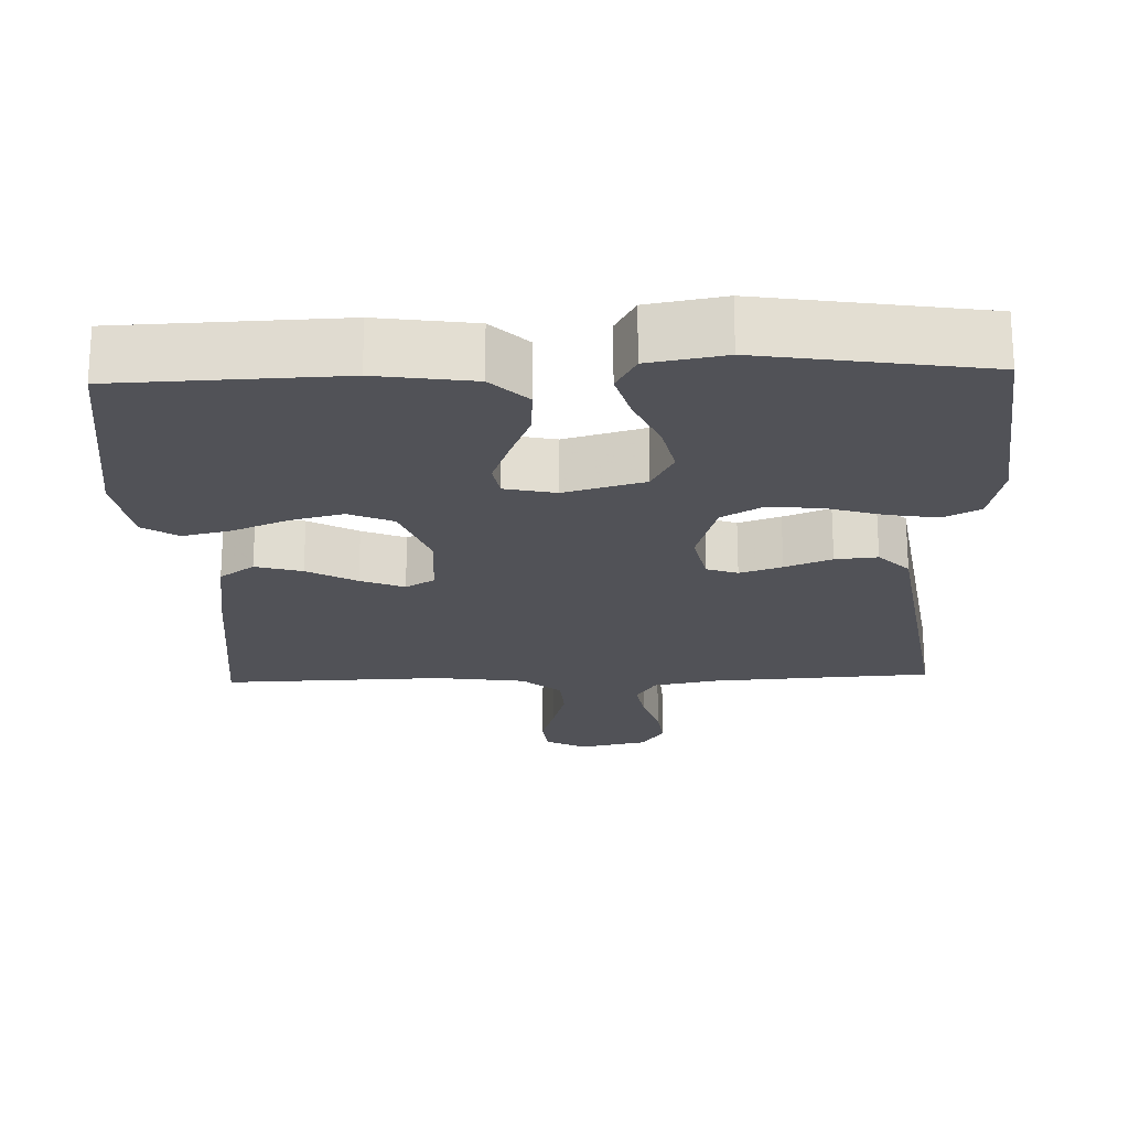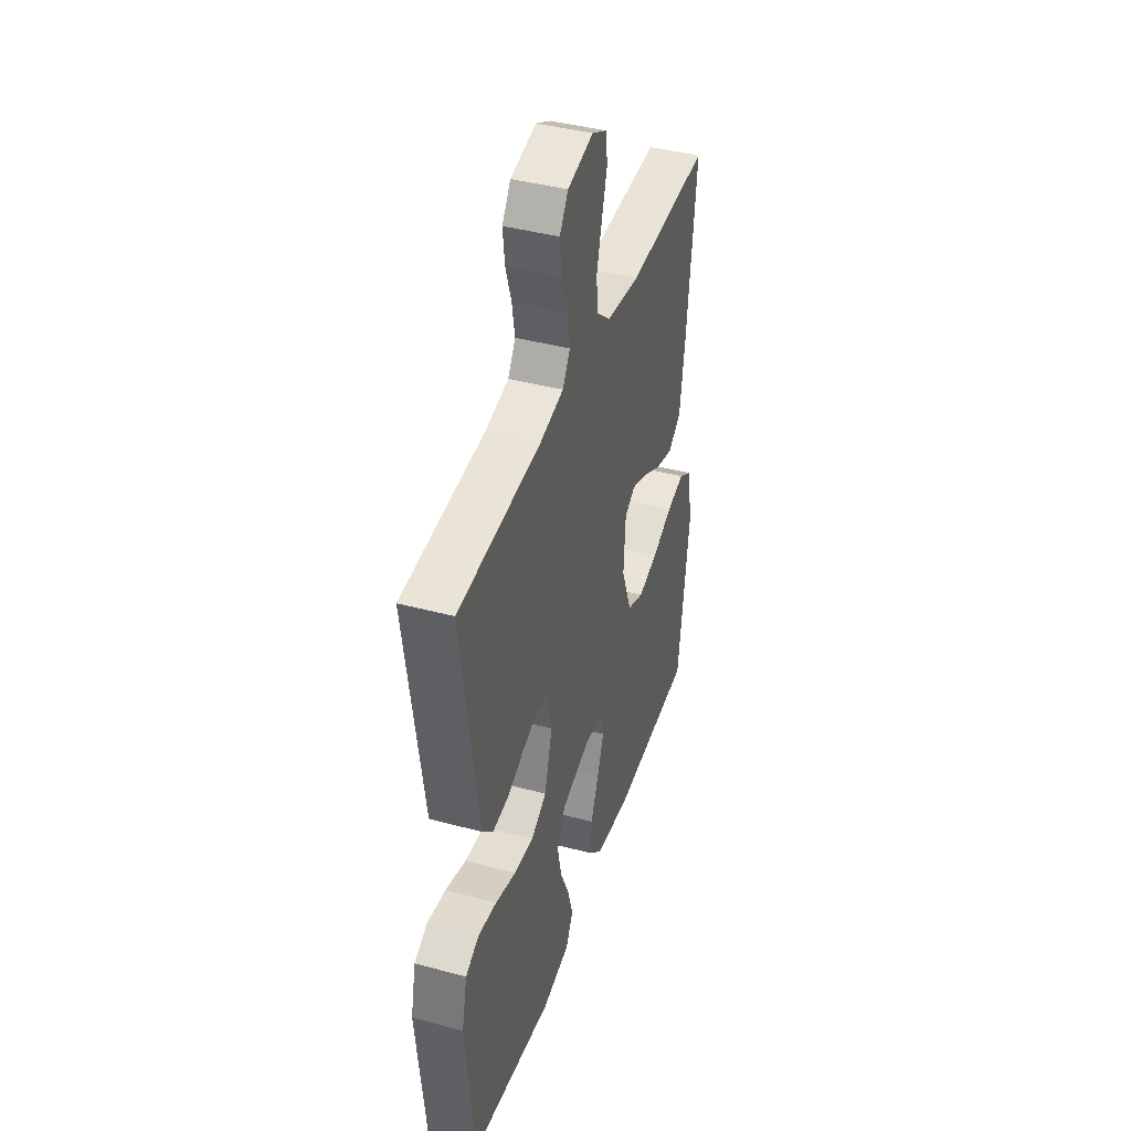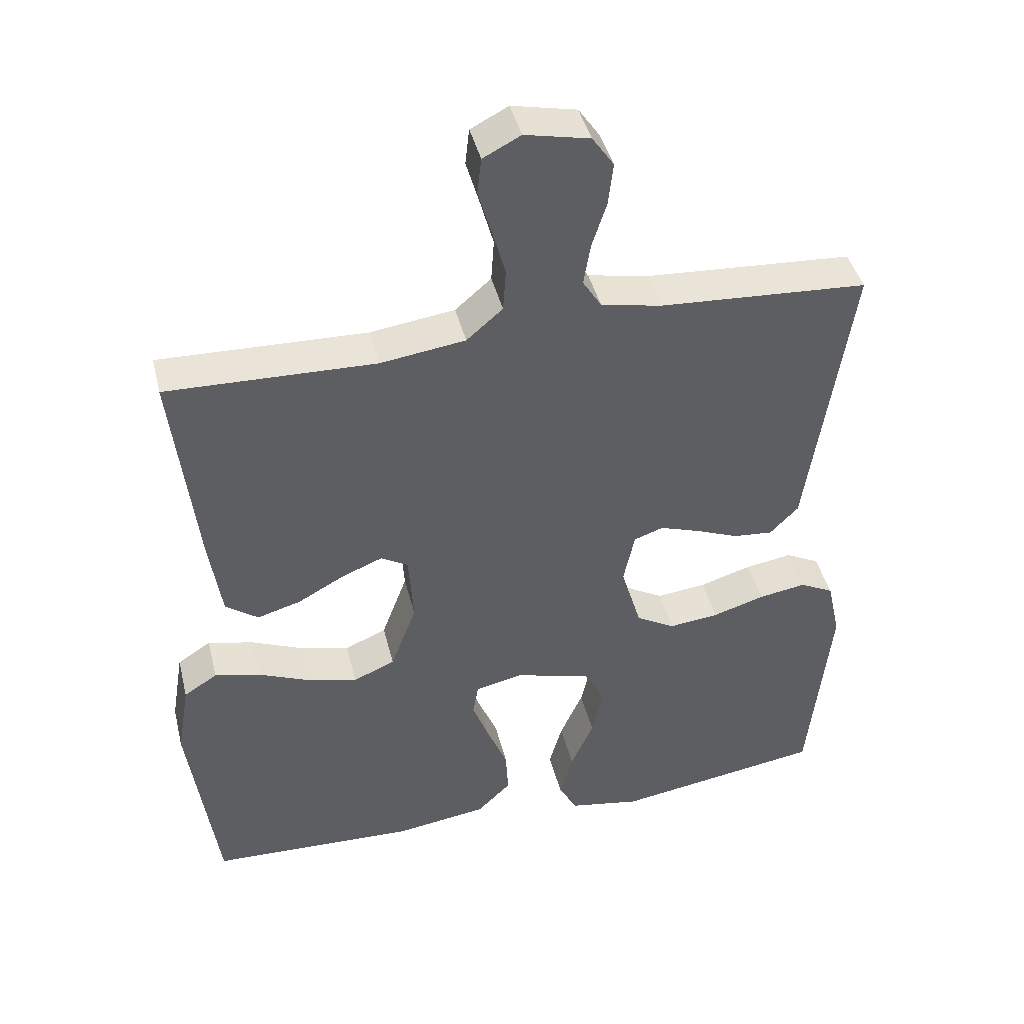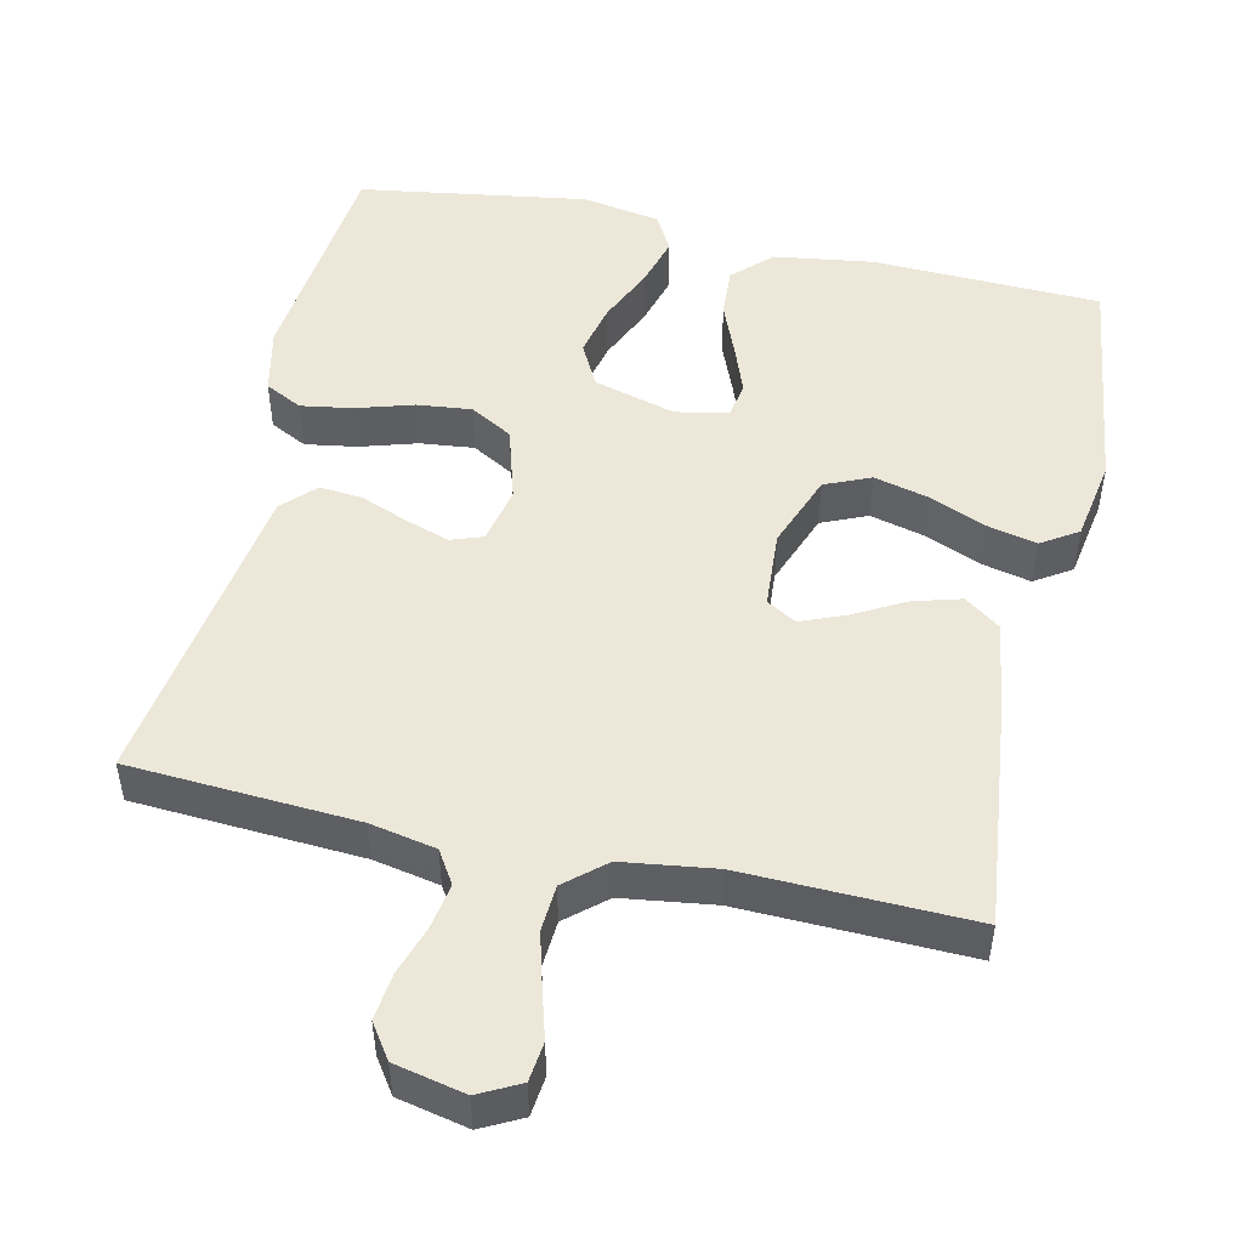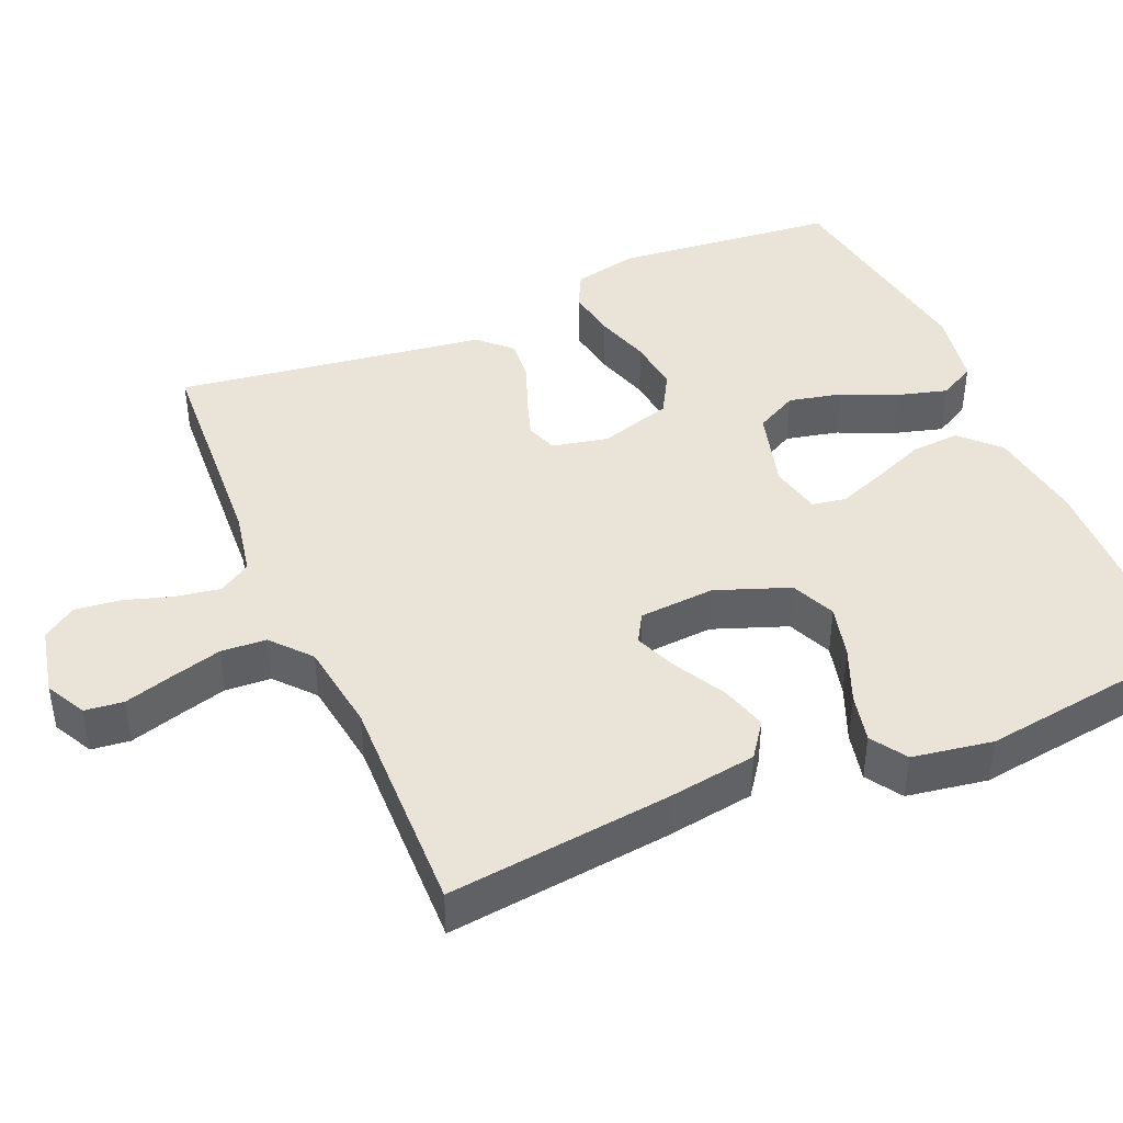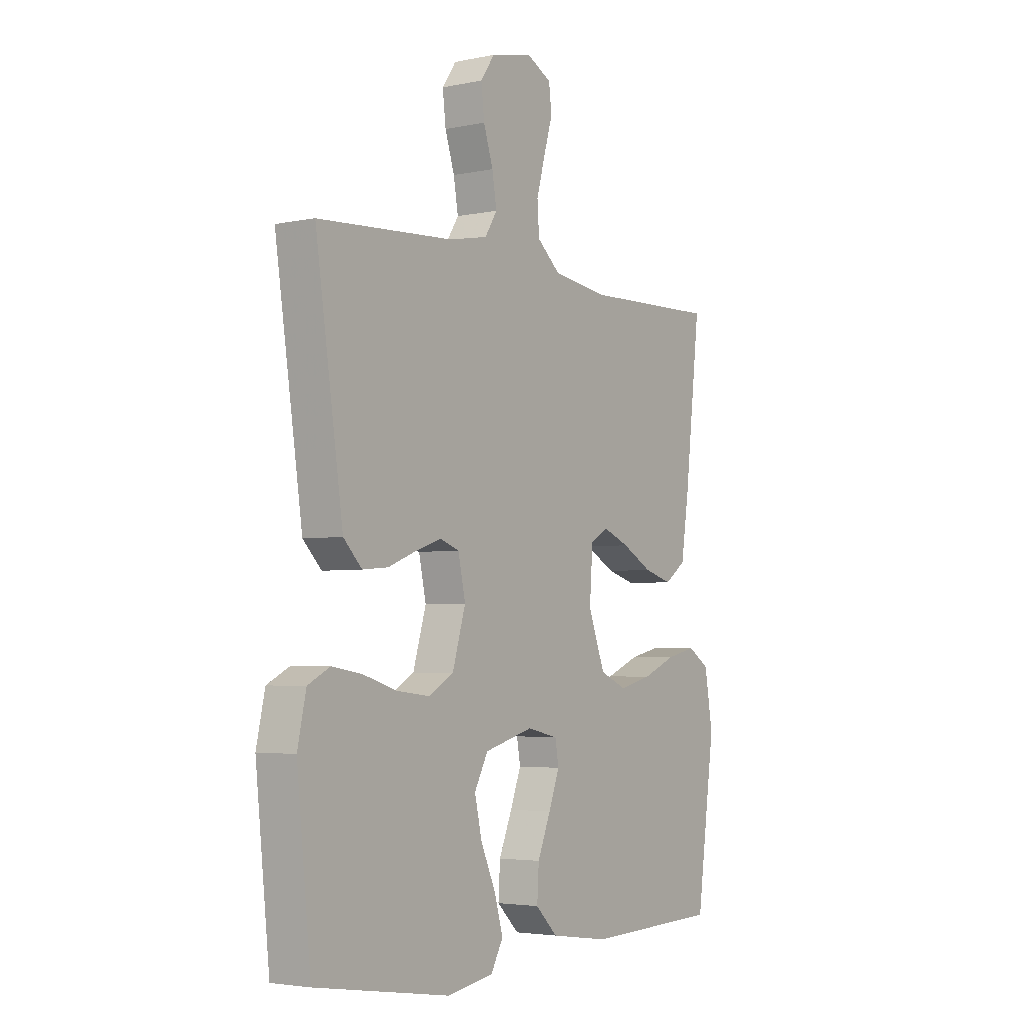
<metadata>
{"format":"obj","ext":"obj","renderer":"f3d","projection":"perspective","resolution":1024,"background":"white","views":[{"elev":-21.5,"azim":-178.0,"up":"+Y"},{"elev":41.5,"azim":-72.0,"up":"+Z"},{"elev":42.8,"azim":166.3,"up":"+Z"},{"elev":49.8,"azim":12.7,"up":"+Y"},{"elev":42.9,"azim":66.7,"up":"+Y"},{"elev":-3.7,"azim":-55.3,"up":"+Z"}]}
</metadata>
<code>
v -0.5 0.07 0.5
v -0.2 0.07 0.518
v -0.113 0.07 0.535
v -0.086 0.07 0.578
v -0.096 0.07 0.638
v -0.117 0.07 0.703
v -0.124 0.07 0.764
v -0.093 0.07 0.809
v 0 0.07 0.829
v 0.054 0.07 0.801
v 0.06 0.07 0.749
v 0.041 0.07 0.684
v 0.022 0.07 0.615
v 0.026 0.07 0.554
v 0.078 0.07 0.509
v 0.2 0.07 0.492
v 0.5 0.07 0.5
v 0.466 0.07 0.2
v 0.448 0.07 0.08
v 0.401 0.07 0.046
v 0.338 0.07 0.064
v 0.271 0.07 0.101
v 0.212 0.07 0.125
v 0.173 0.07 0.102
v 0.166 0.07 0
v 0.203 0.07 -0.099
v 0.263 0.07 -0.125
v 0.335 0.07 -0.107
v 0.409 0.07 -0.076
v 0.475 0.07 -0.061
v 0.523 0.07 -0.092
v 0.541 0.07 -0.2
v 0.5 0.07 -0.5
v 0.2 0.07 -0.51
v 0.069 0.07 -0.491
v 0.02 0.07 -0.443
v 0.024 0.07 -0.377
v 0.053 0.07 -0.306
v 0.077 0.07 -0.242
v 0.069 0.07 -0.196
v 0 0.07 -0.181
v -0.108 0.07 -0.211
v -0.138 0.07 -0.268
v -0.122 0.07 -0.339
v -0.089 0.07 -0.413
v -0.07 0.07 -0.48
v -0.097 0.07 -0.529
v -0.2 0.07 -0.547
v -0.5 0.07 -0.5
v -0.531 0.07 -0.2
v -0.512 0.07 -0.113
v -0.463 0.07 -0.088
v -0.395 0.07 -0.099
v -0.32 0.07 -0.122
v -0.248 0.07 -0.13
v -0.192 0.07 -0.098
v -0.163 0.07 0
v -0.179 0.07 0.075
v -0.221 0.07 0.09
v -0.278 0.07 0.071
v -0.341 0.07 0.046
v -0.398 0.07 0.041
v -0.439 0.07 0.083
v -0.456 0.07 0.2
v -0.5 0 0.5
v -0.2 0 0.518
v -0.113 0 0.535
v -0.086 0 0.578
v -0.096 0 0.638
v -0.117 0 0.703
v -0.124 0 0.764
v -0.093 0 0.809
v 0 0 0.829
v 0.054 0 0.801
v 0.06 0 0.749
v 0.041 0 0.684
v 0.022 0 0.615
v 0.026 0 0.554
v 0.078 0 0.509
v 0.2 0 0.492
v 0.5 0 0.5
v 0.466 0 0.2
v 0.448 0 0.08
v 0.401 0 0.046
v 0.338 0 0.064
v 0.271 0 0.101
v 0.212 0 0.125
v 0.173 0 0.102
v 0.166 0 0
v 0.203 0 -0.099
v 0.263 0 -0.125
v 0.335 0 -0.107
v 0.409 0 -0.076
v 0.475 0 -0.061
v 0.523 0 -0.092
v 0.541 0 -0.2
v 0.5 0 -0.5
v 0.2 0 -0.51
v 0.069 0 -0.491
v 0.02 0 -0.443
v 0.024 0 -0.377
v 0.053 0 -0.306
v 0.077 0 -0.242
v 0.069 0 -0.196
v 0 0 -0.181
v -0.108 0 -0.211
v -0.138 0 -0.268
v -0.122 0 -0.339
v -0.089 0 -0.413
v -0.07 0 -0.48
v -0.097 0 -0.529
v -0.2 0 -0.547
v -0.5 0 -0.5
v -0.531 0 -0.2
v -0.512 0 -0.113
v -0.463 0 -0.088
v -0.395 0 -0.099
v -0.32 0 -0.122
v -0.248 0 -0.13
v -0.192 0 -0.098
v -0.163 0 0
v -0.179 0 0.075
v -0.221 0 0.09
v -0.278 0 0.071
v -0.341 0 0.046
v -0.398 0 0.041
v -0.439 0 0.083
v -0.456 0 0.2
f 62 63 64
f 61 62 64
f 60 61 64
f 64 1 2
f 60 64 2
f 59 60 2
f 58 59 2 3
f 57 58 3 4
f 52 53 54
f 51 52 54
f 50 51 54
f 49 50 54
f 48 49 54
f 47 48 54
f 46 47 54
f 45 46 54
f 44 45 54
f 43 44 54 55
f 42 43 55 56
f 36 37 38
f 35 36 38
f 34 35 38
f 33 34 38
f 32 33 38
f 31 32 38
f 30 31 38
f 29 30 38
f 28 29 38
f 27 28 38 39
f 26 27 39 40
f 20 21 22
f 19 20 22
f 18 19 22
f 17 18 22
f 16 17 22
f 15 16 22 23
f 14 15 23 24
f 10 11 12
f 9 10 12
f 8 9 12
f 7 8 12
f 6 7 12
f 5 6 12
f 4 5 12 13
f 57 4 13 14
f 14 24 25
f 57 14 25
f 56 57 25
f 42 56 25
f 41 42 25
f 25 26 40 41
f 128 127 126
f 128 126 125
f 128 125 124
f 66 65 128
f 66 128 124
f 66 124 123
f 67 66 123 122
f 68 67 122 121
f 118 117 116
f 118 116 115
f 118 115 114
f 118 114 113
f 118 113 112
f 118 112 111
f 118 111 110
f 118 110 109
f 118 109 108
f 119 118 108 107
f 120 119 107 106
f 102 101 100
f 102 100 99
f 102 99 98
f 102 98 97
f 102 97 96
f 102 96 95
f 102 95 94
f 102 94 93
f 102 93 92
f 103 102 92 91
f 104 103 91 90
f 86 85 84
f 86 84 83
f 86 83 82
f 86 82 81
f 86 81 80
f 87 86 80 79
f 88 87 79 78
f 76 75 74
f 76 74 73
f 76 73 72
f 76 72 71
f 76 71 70
f 76 70 69
f 77 76 69 68
f 78 77 68 121
f 89 88 78
f 89 78 121
f 89 121 120
f 89 120 106
f 89 106 105
f 105 104 90 89
f 1 65 66 2
f 2 66 67 3
f 3 67 68 4
f 4 68 69 5
f 5 69 70 6
f 6 70 71 7
f 7 71 72 8
f 8 72 73 9
f 9 73 74 10
f 10 74 75 11
f 11 75 76 12
f 12 76 77 13
f 13 77 78 14
f 14 78 79 15
f 15 79 80 16
f 16 80 81 17
f 17 81 82 18
f 18 82 83 19
f 19 83 84 20
f 20 84 85 21
f 21 85 86 22
f 22 86 87 23
f 23 87 88 24
f 24 88 89 25
f 25 89 90 26
f 26 90 91 27
f 27 91 92 28
f 28 92 93 29
f 29 93 94 30
f 30 94 95 31
f 31 95 96 32
f 32 96 97 33
f 33 97 98 34
f 34 98 99 35
f 35 99 100 36
f 36 100 101 37
f 37 101 102 38
f 38 102 103 39
f 39 103 104 40
f 40 104 105 41
f 41 105 106 42
f 42 106 107 43
f 43 107 108 44
f 44 108 109 45
f 45 109 110 46
f 46 110 111 47
f 47 111 112 48
f 48 112 113 49
f 49 113 114 50
f 50 114 115 51
f 51 115 116 52
f 52 116 117 53
f 53 117 118 54
f 54 118 119 55
f 55 119 120 56
f 56 120 121 57
f 57 121 122 58
f 58 122 123 59
f 59 123 124 60
f 60 124 125 61
f 61 125 126 62
f 62 126 127 63
f 63 127 128 64
f 64 128 65 1

</code>
